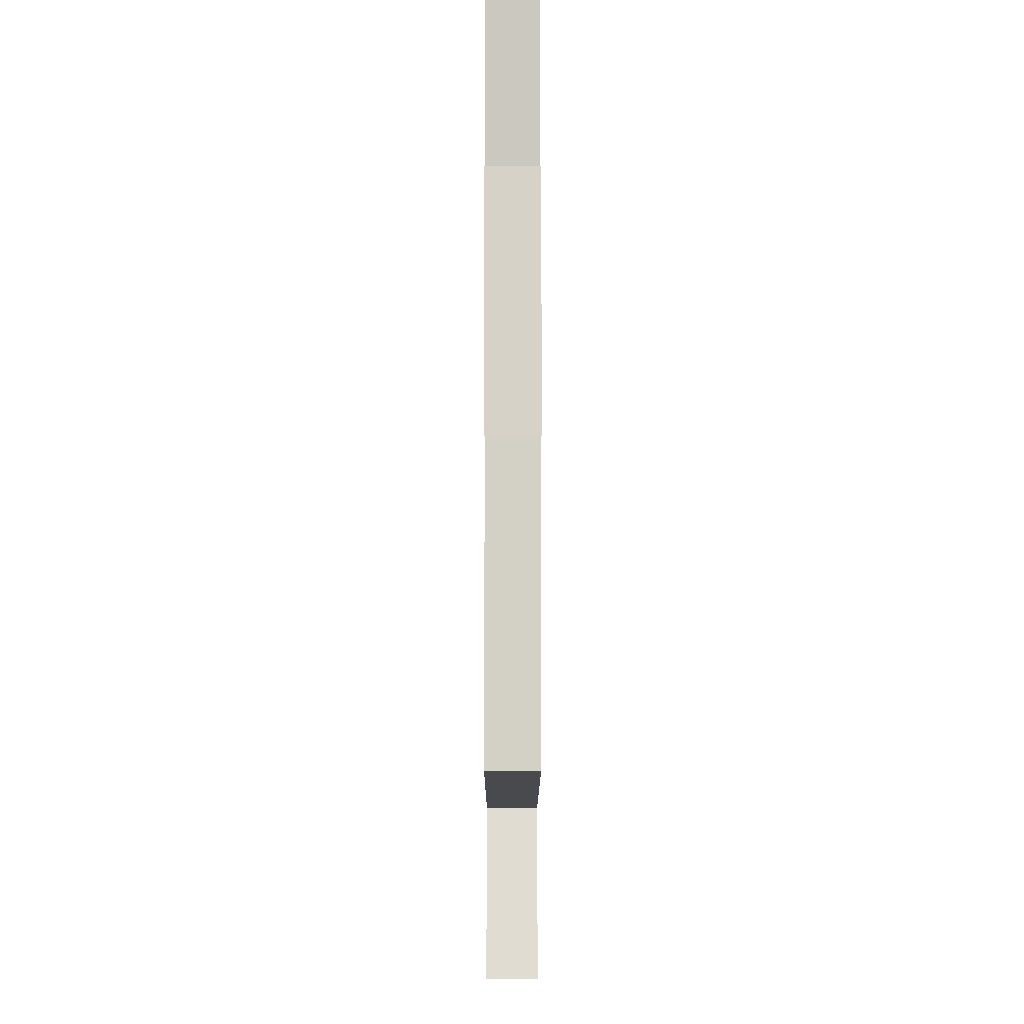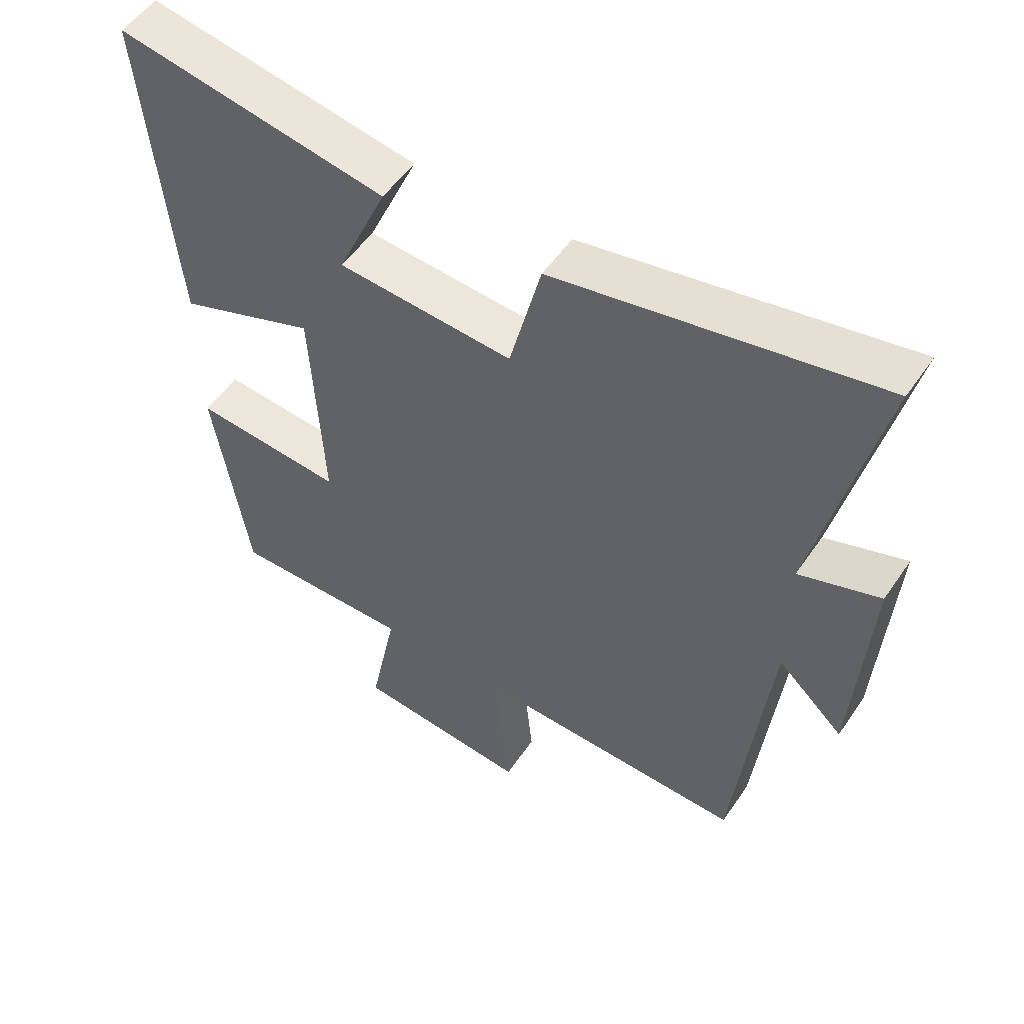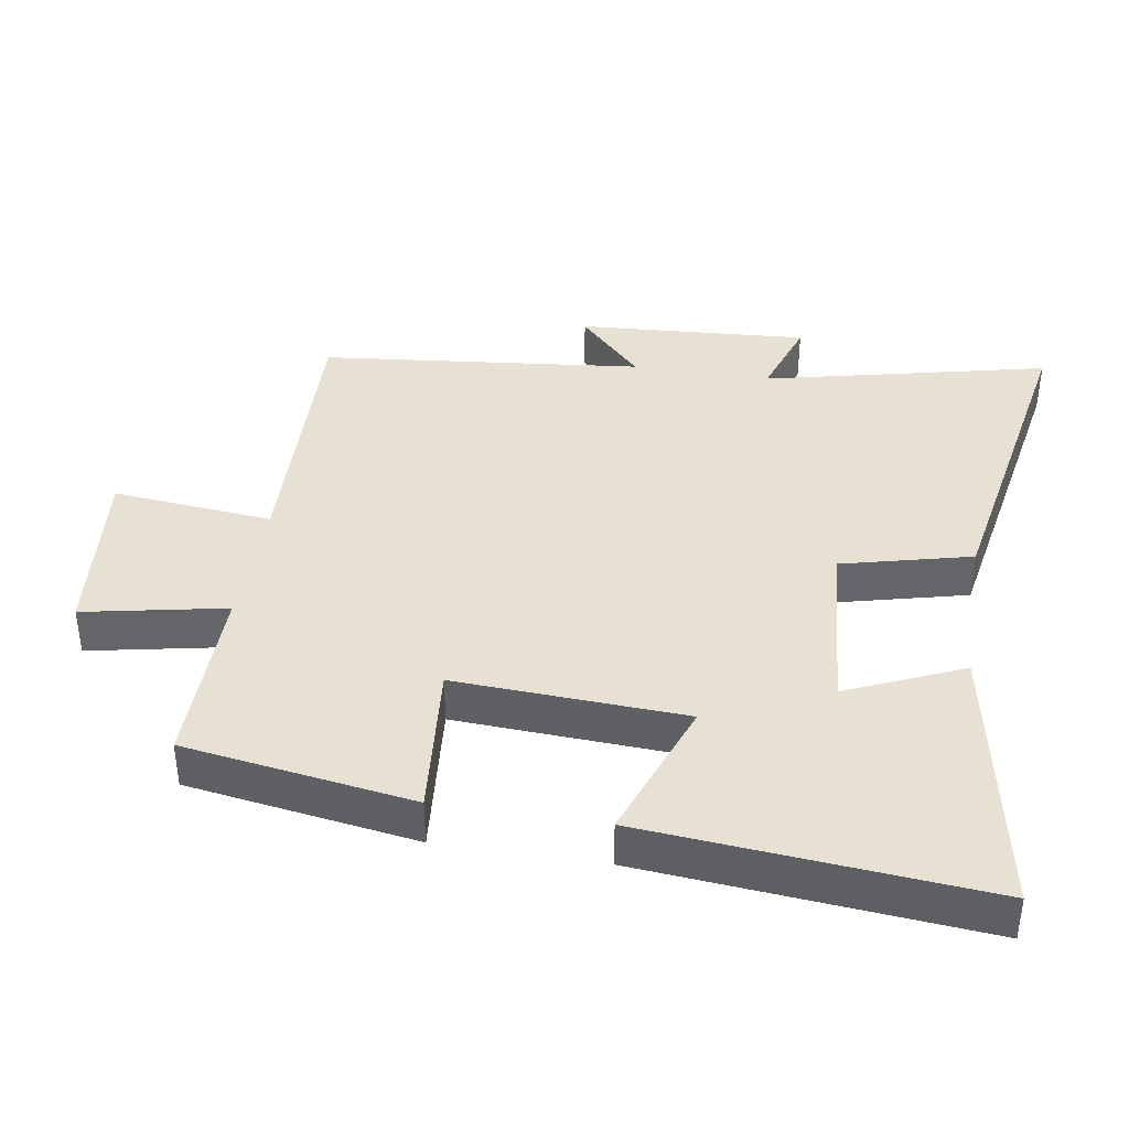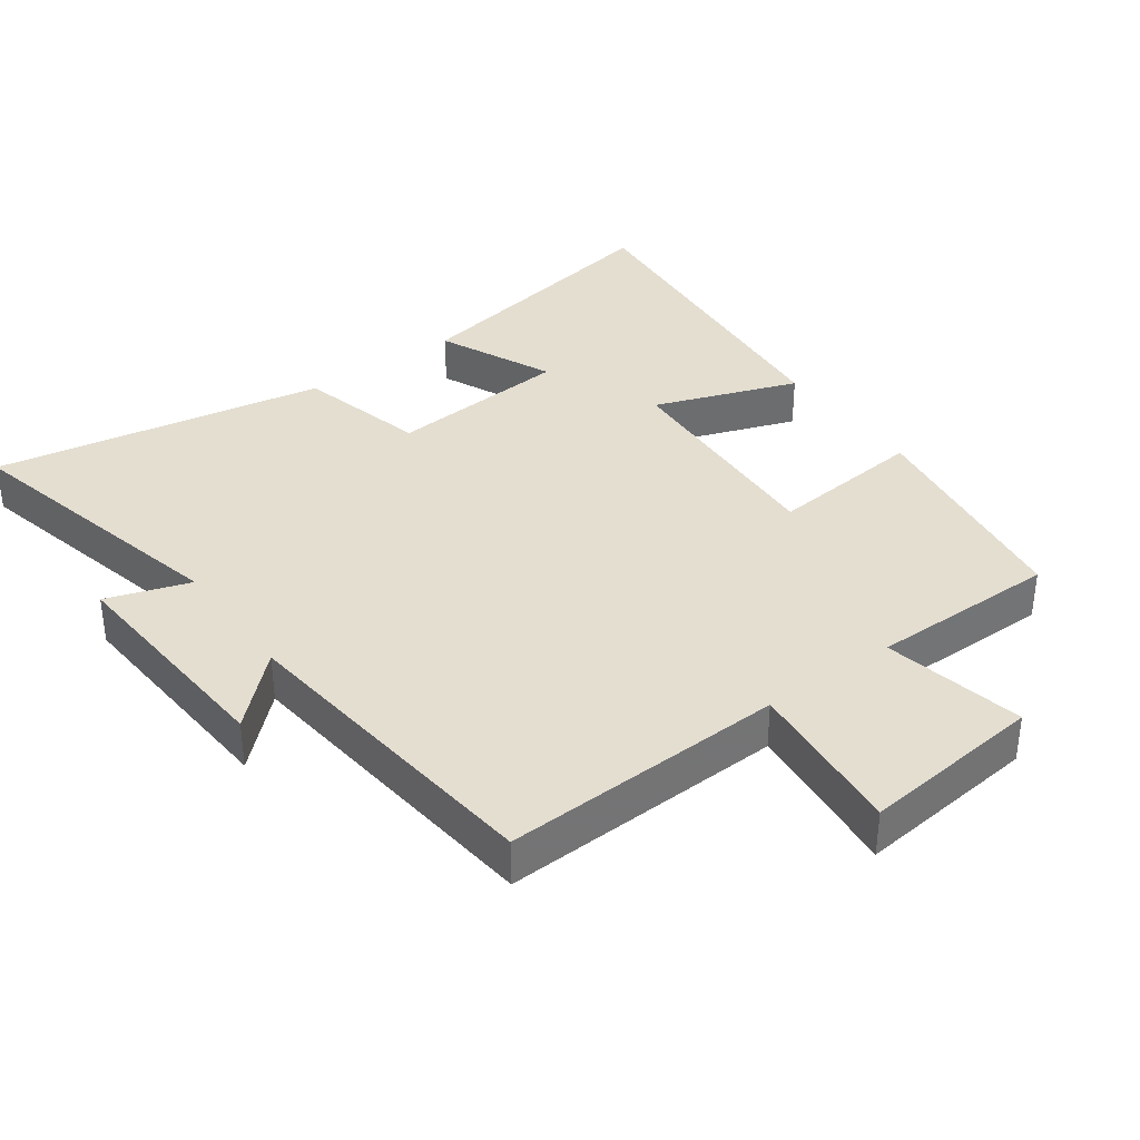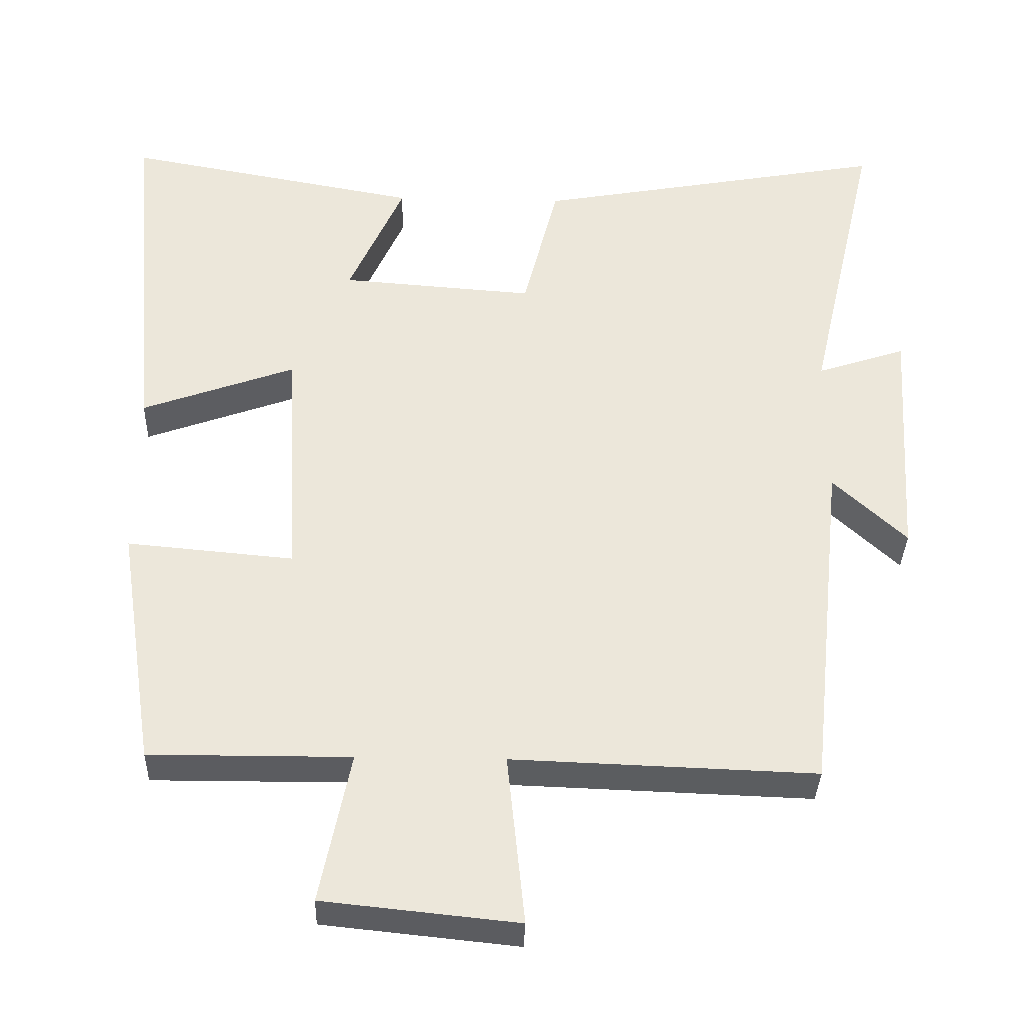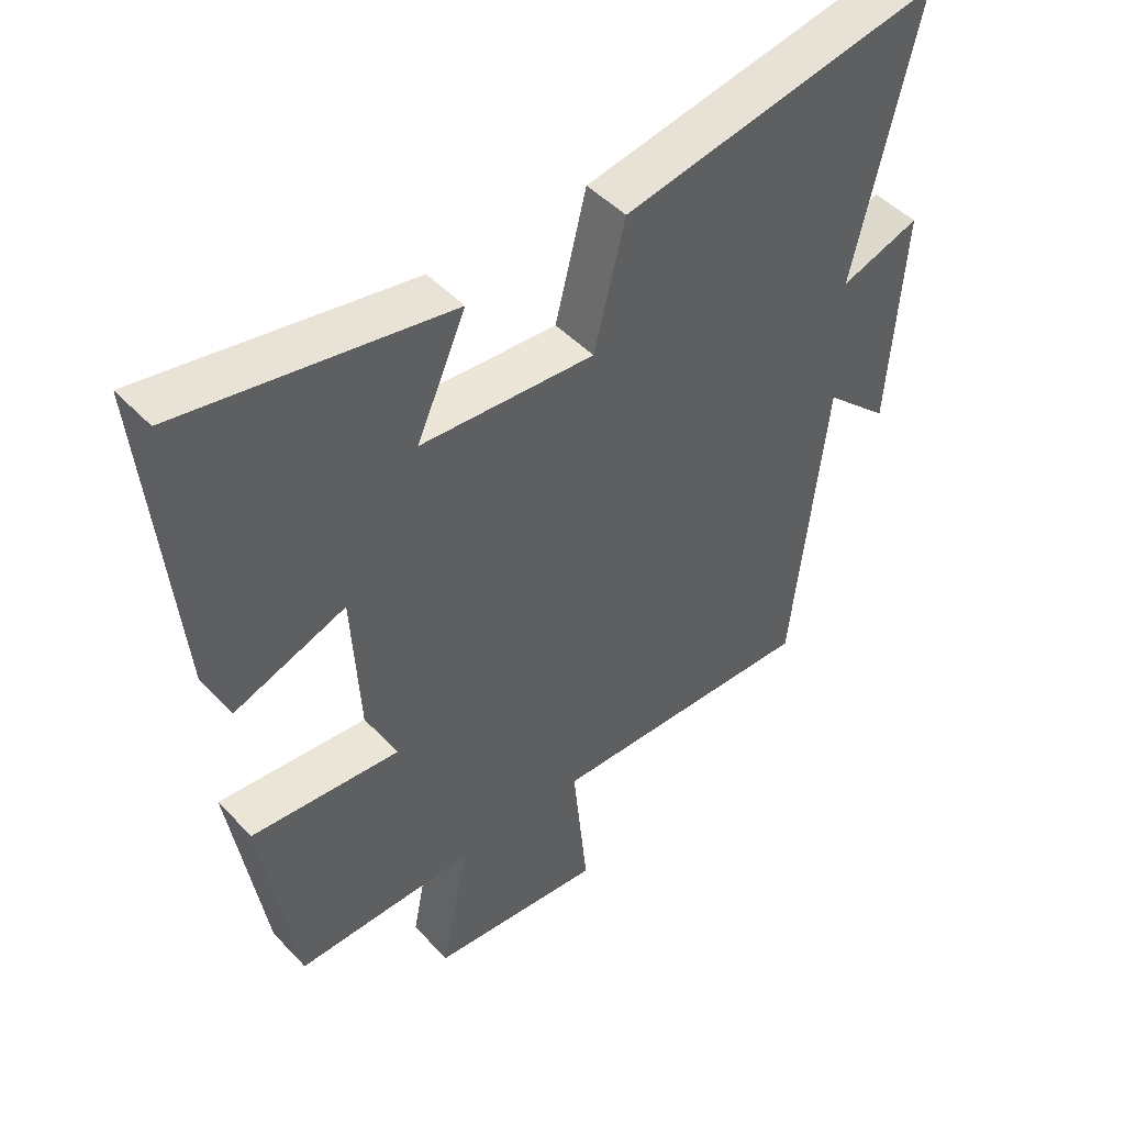
<metadata>
{"format":"obj","ext":"obj","renderer":"f3d","projection":"perspective","resolution":1024,"background":"white","views":[{"elev":-15.2,"azim":89.9,"up":"+Z"},{"elev":52.9,"azim":33.5,"up":"+Z"},{"elev":38.7,"azim":-80.8,"up":"+Y"},{"elev":36.4,"azim":143.9,"up":"+Y"},{"elev":-35.2,"azim":-1.7,"up":"+Z"},{"elev":47.4,"azim":-40.7,"up":"+Z"}]}
</metadata>
<code>
v 0.597 0.07 0.589
v 0.5 0.07 0.169
v 0.623 0.07 0.21
v 0.601 0.07 -0.132
v 0.5 0.07 -0.037
v 0.449 0.07 -0.515
v 0.031 0.07 -0.5
v 0.055 0.07 -0.737
v -0.213 0.07 -0.709
v -0.171 0.07 -0.5
v -0.448 0.07 -0.501
v -0.5 0.07 -0.164
v -0.27 0.07 -0.185
v -0.288 0.07 0.153
v -0.5 0.07 0.076
v -0.545 0.07 0.575
v -0.134 0.07 0.5
v -0.21 0.07 0.329
v 0.058 0.07 0.309
v 0.106 0.07 0.5
v 0.597 0 0.589
v 0.5 0 0.169
v 0.623 0 0.21
v 0.601 0 -0.132
v 0.5 0 -0.037
v 0.449 0 -0.515
v 0.031 0 -0.5
v 0.055 0 -0.737
v -0.213 0 -0.709
v -0.171 0 -0.5
v -0.448 0 -0.501
v -0.5 0 -0.164
v -0.27 0 -0.185
v -0.288 0 0.153
v -0.5 0 0.076
v -0.545 0 0.575
v -0.134 0 0.5
v -0.21 0 0.329
v 0.058 0 0.309
v 0.106 0 0.5
f 19 20 1 2
f 18 19 2
f 15 16 17 18
f 14 15 18
f 13 14 18 2
f 10 11 12 13
f 10 13 2 3
f 7 8 9 10
f 7 10 3
f 5 6 7
f 5 7 3
f 3 4 5
f 22 21 40 39
f 22 39 38
f 38 37 36 35
f 38 35 34
f 22 38 34 33
f 33 32 31 30
f 23 22 33 30
f 30 29 28 27
f 23 30 27
f 27 26 25
f 23 27 25
f 25 24 23
f 1 21 22 2
f 2 22 23 3
f 3 23 24 4
f 4 24 25 5
f 5 25 26 6
f 6 26 27 7
f 7 27 28 8
f 8 28 29 9
f 9 29 30 10
f 10 30 31 11
f 11 31 32 12
f 12 32 33 13
f 13 33 34 14
f 14 34 35 15
f 15 35 36 16
f 16 36 37 17
f 17 37 38 18
f 18 38 39 19
f 19 39 40 20
f 20 40 21 1

</code>
